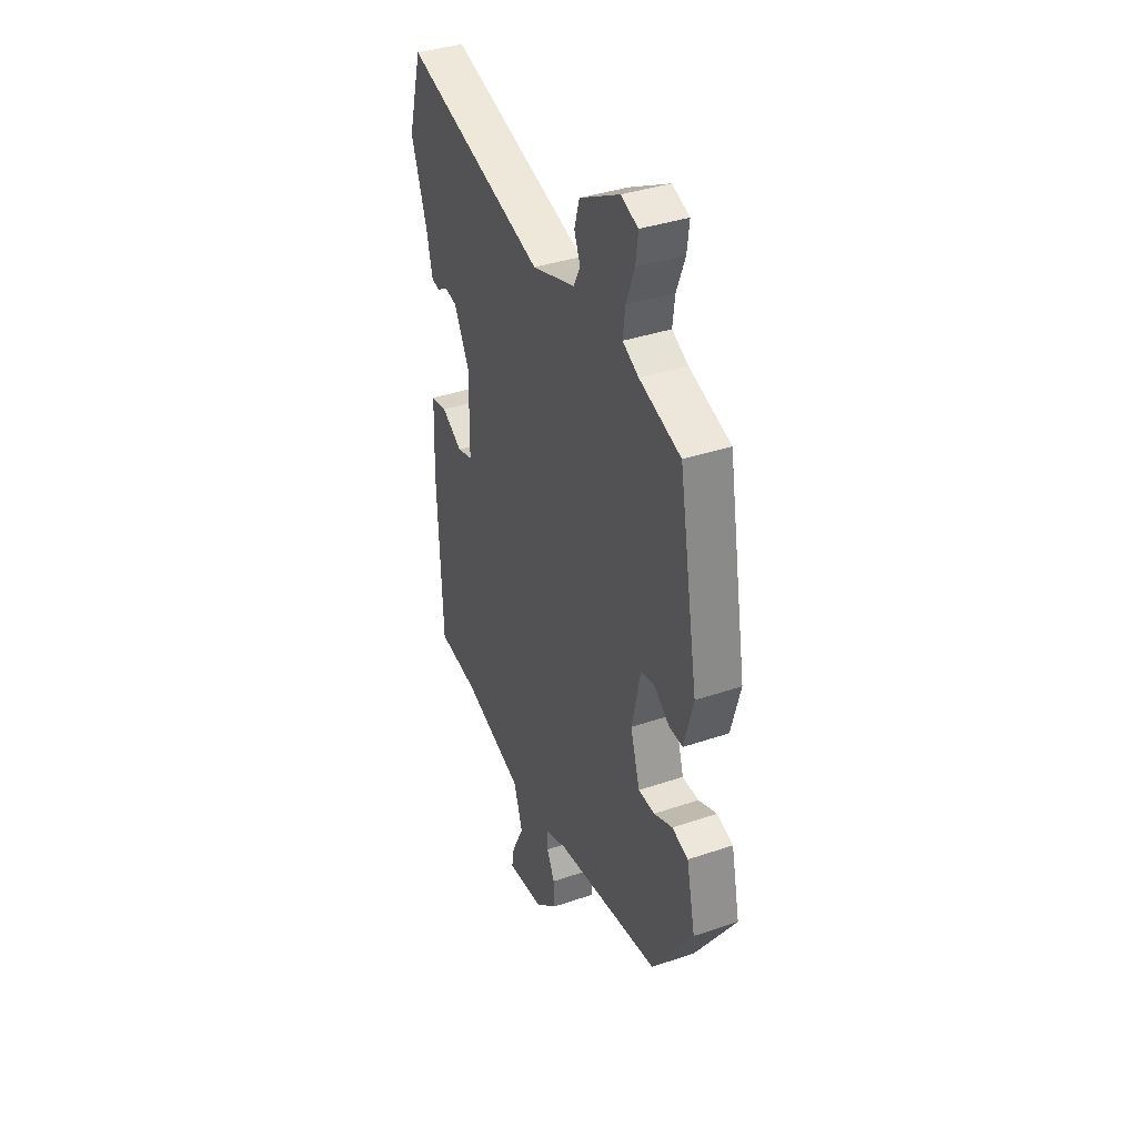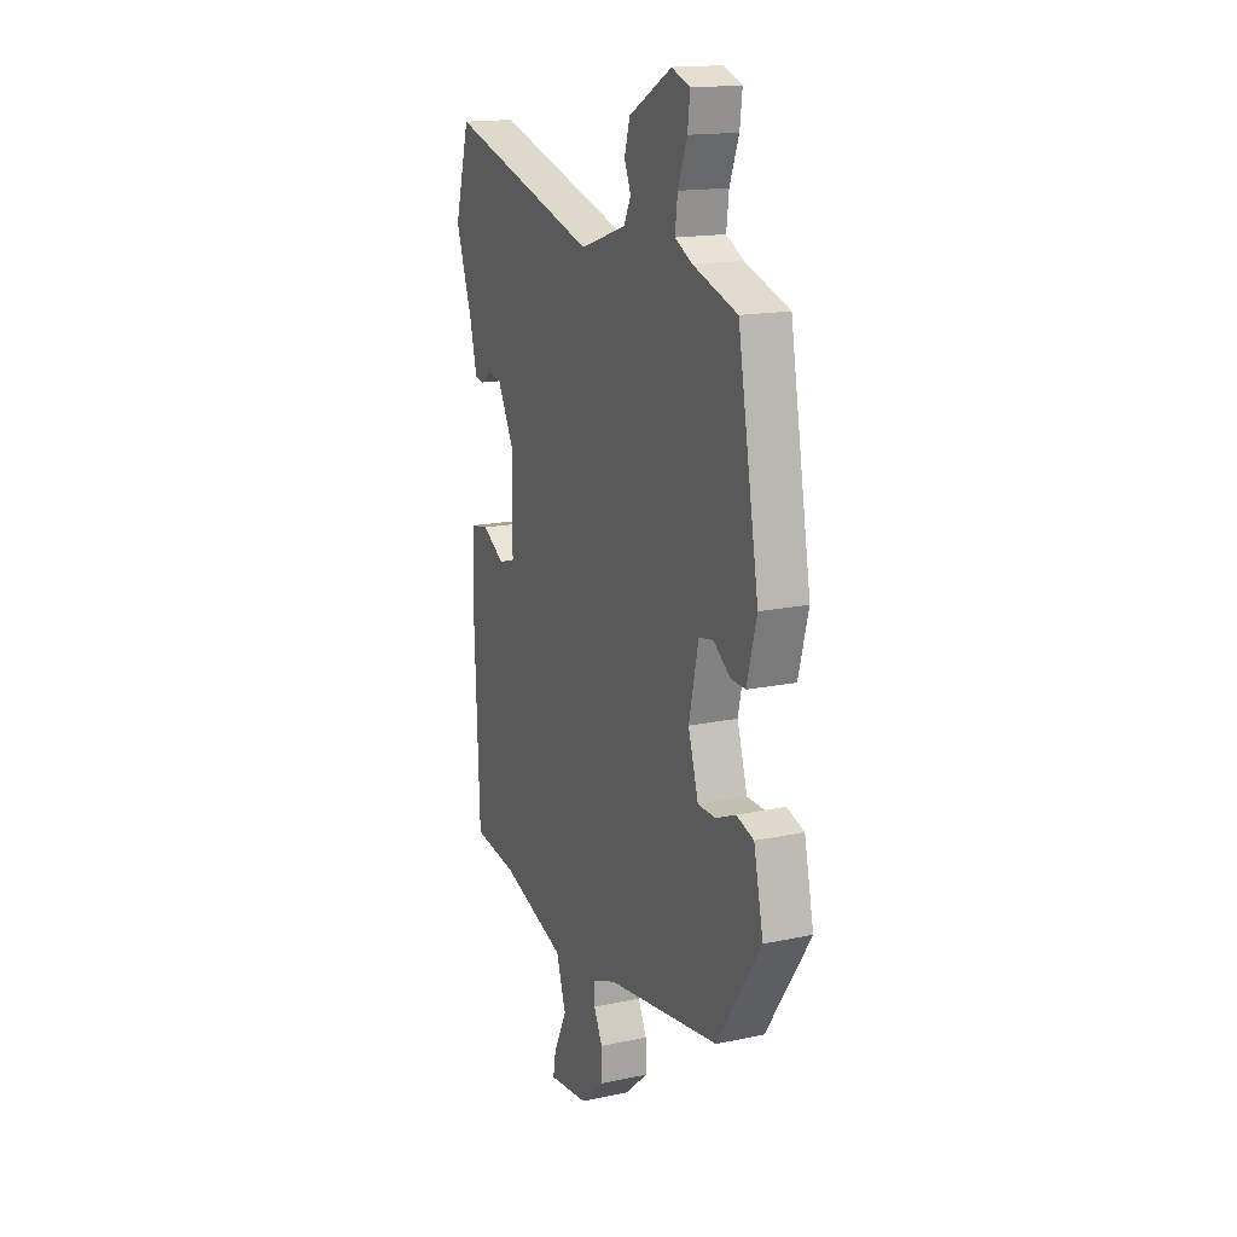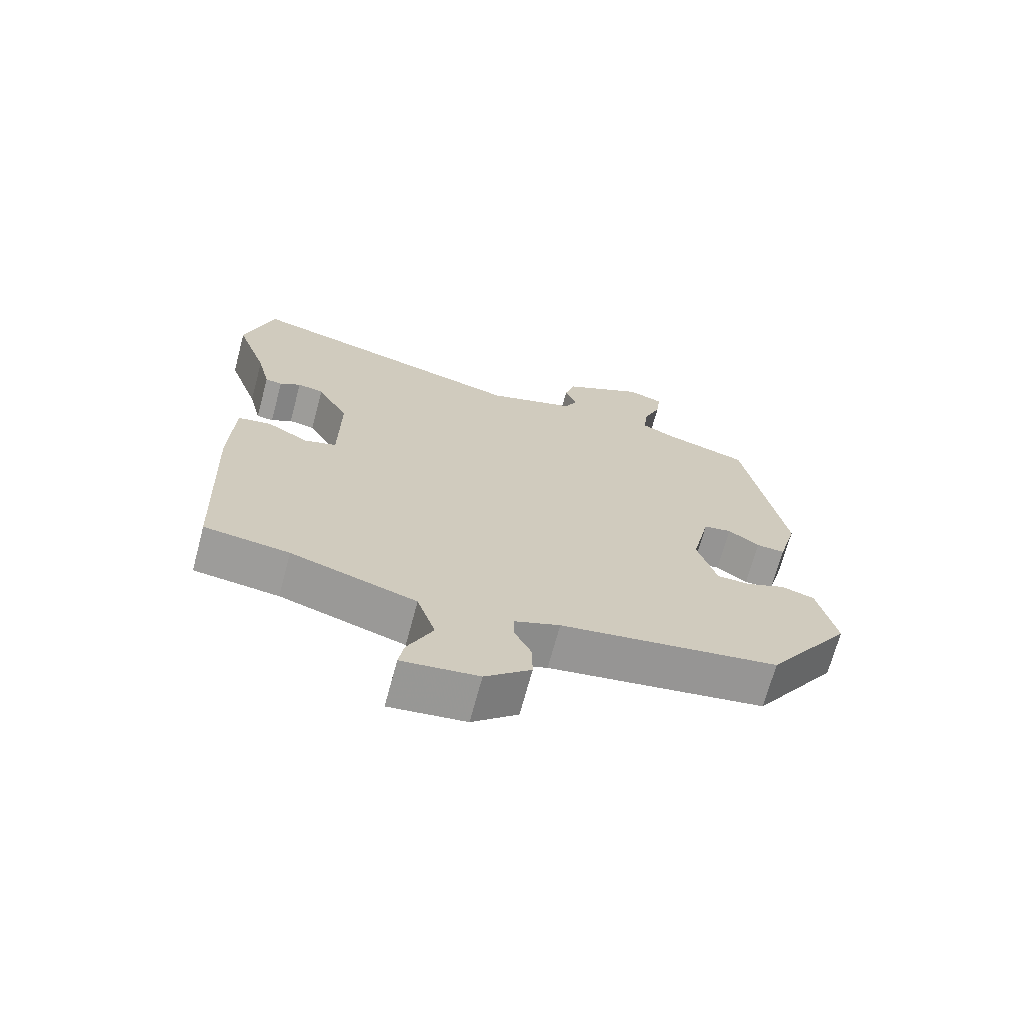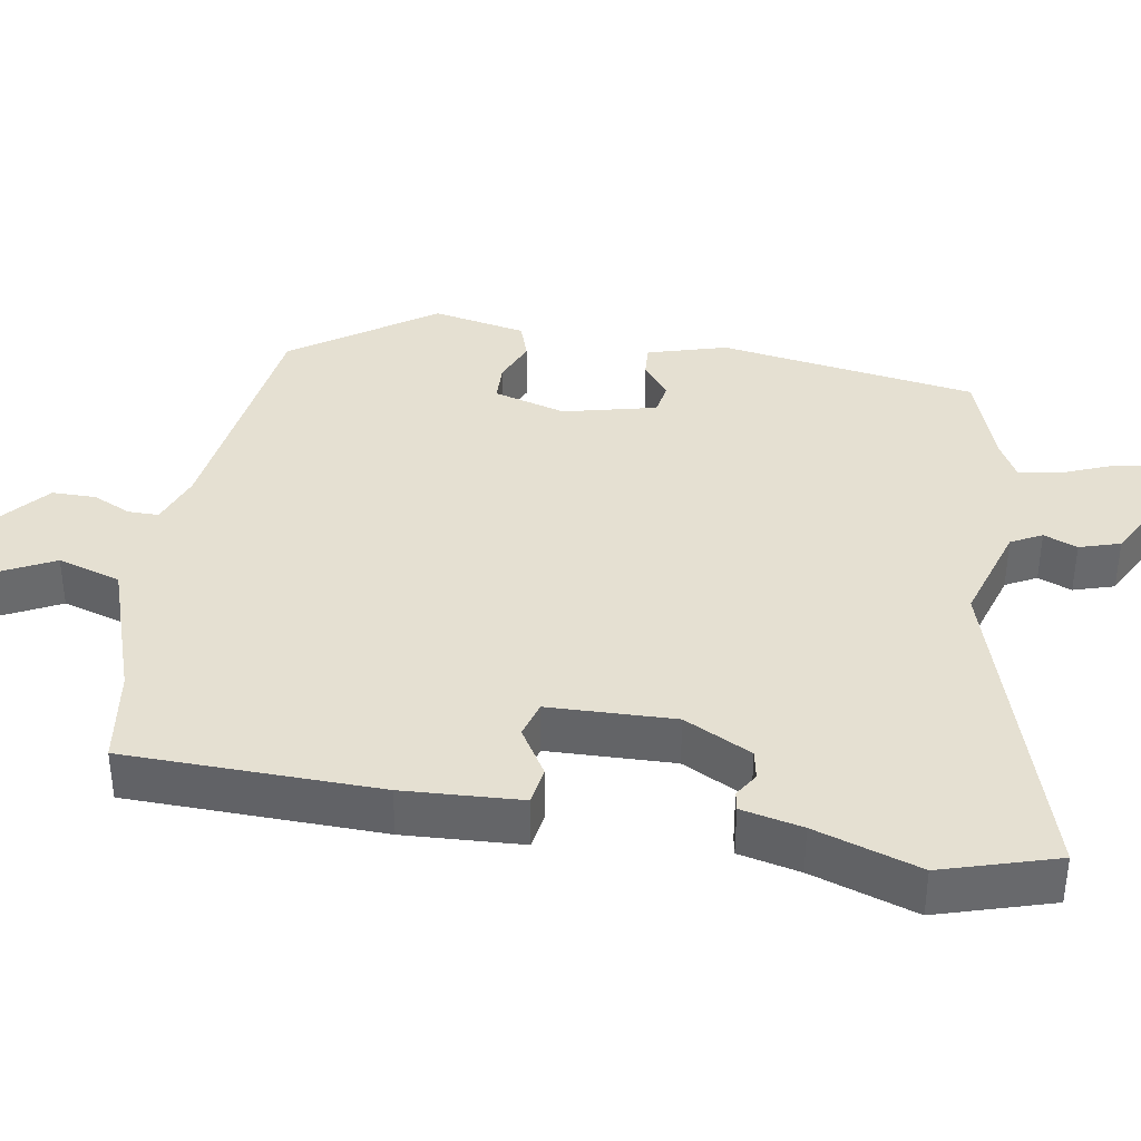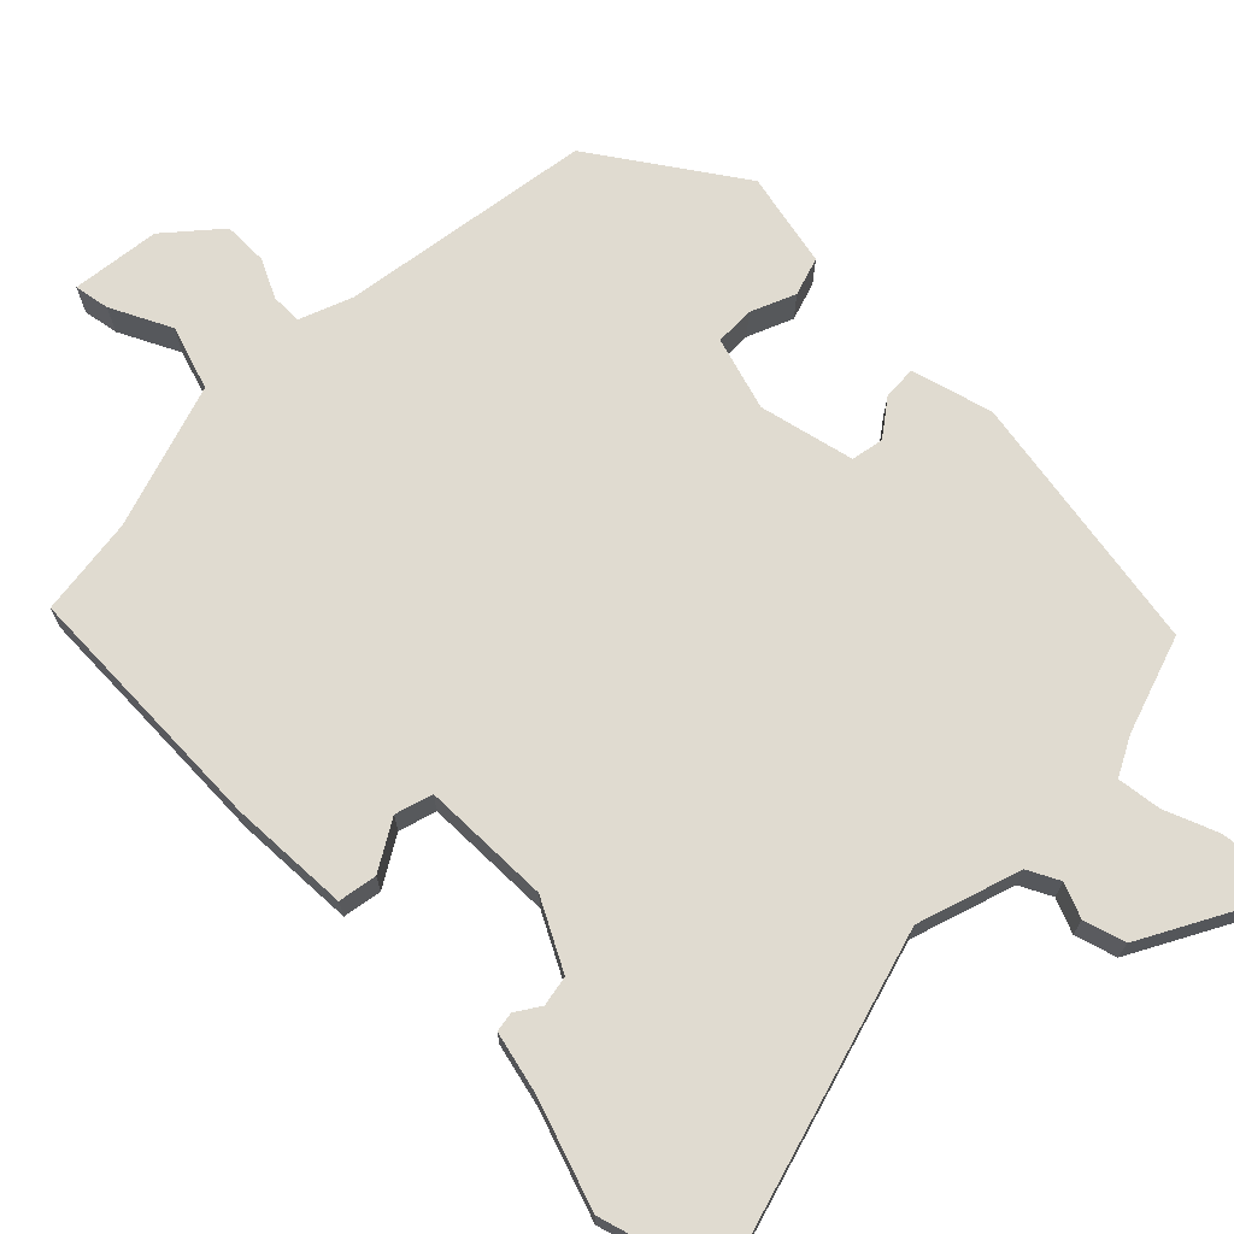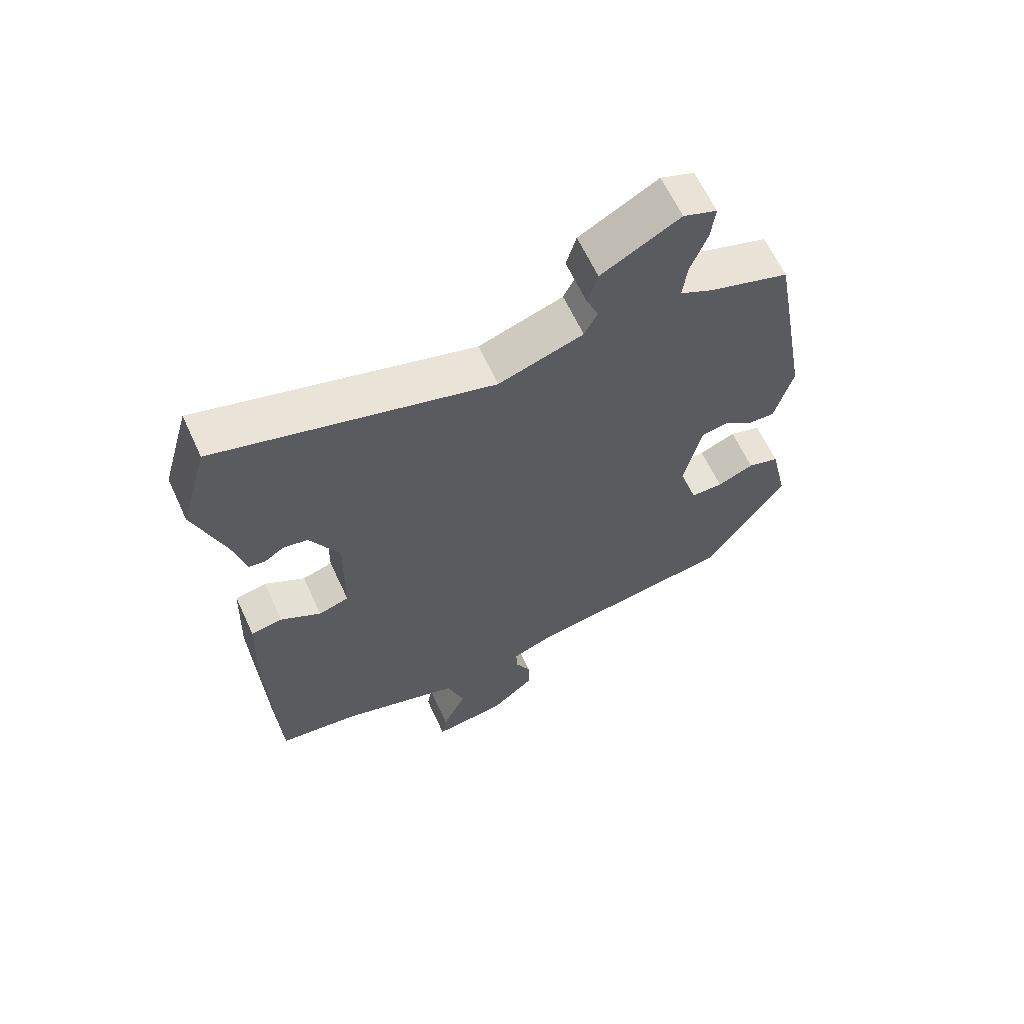
<metadata>
{"format":"obj","ext":"obj","renderer":"f3d","projection":"perspective","resolution":1024,"background":"white","views":[{"elev":37.9,"azim":66.6,"up":"+Z"},{"elev":16.4,"azim":66.5,"up":"+Z"},{"elev":-69.5,"azim":-15.0,"up":"+Z"},{"elev":37.7,"azim":-81.5,"up":"+Y"},{"elev":69.9,"azim":-45.5,"up":"+Y"},{"elev":63.5,"azim":-24.8,"up":"+Z"}]}
</metadata>
<code>
v 0.415 0.07 -0.473
v 0.081 0.07 -0.524
v 0.011 0.07 -0.551
v 0.012 0.07 -0.592
v 0.037 0.07 -0.643
v 0.038 0.07 -0.702
v -0.032 0.07 -0.763
v -0.149 0.07 -0.777
v -0.141 0.07 -0.73
v -0.102 0.07 -0.65
v -0.13 0.07 -0.565
v -0.322 0.07 -0.503
v -0.452 0.07 -0.486
v -0.466 0.07 -0.144
v -0.46 0.07 0.015
v -0.409 0.07 0.024
v -0.344 0.07 -0.014
v -0.295 0.07 0.001
v -0.293 0.07 0.171
v -0.341 0.07 0.261
v -0.381 0.07 0.268
v -0.413 0.07 0.247
v -0.439 0.07 0.251
v -0.459 0.07 0.333
v -0.508 0.07 0.473
v -0.464 0.07 0.628
v -0.02 0.07 0.502
v 0.116 0.07 0.547
v 0.137 0.07 0.589
v 0.118 0.07 0.634
v 0.134 0.07 0.689
v 0.26 0.07 0.758
v 0.314 0.07 0.738
v 0.307 0.07 0.681
v 0.28 0.07 0.611
v 0.273 0.07 0.553
v 0.324 0.07 0.527
v 0.454 0.07 0.485
v 0.516 0.07 0.138
v 0.487 0.07 0.031
v 0.443 0.07 0.033
v 0.395 0.07 0.068
v 0.352 0.07 0.06
v 0.324 0.07 -0.066
v 0.354 0.07 -0.163
v 0.406 0.07 -0.164
v 0.465 0.07 -0.139
v 0.516 0.07 -0.155
v 0.544 0.07 -0.281
v 0.415 0 -0.473
v 0.081 0 -0.524
v 0.011 0 -0.551
v 0.012 0 -0.592
v 0.037 0 -0.643
v 0.038 0 -0.702
v -0.032 0 -0.763
v -0.149 0 -0.777
v -0.141 0 -0.73
v -0.102 0 -0.65
v -0.13 0 -0.565
v -0.322 0 -0.503
v -0.452 0 -0.486
v -0.466 0 -0.144
v -0.46 0 0.015
v -0.409 0 0.024
v -0.344 0 -0.014
v -0.295 0 0.001
v -0.293 0 0.171
v -0.341 0 0.261
v -0.381 0 0.268
v -0.413 0 0.247
v -0.439 0 0.251
v -0.459 0 0.333
v -0.508 0 0.473
v -0.464 0 0.628
v -0.02 0 0.502
v 0.116 0 0.547
v 0.137 0 0.589
v 0.118 0 0.634
v 0.134 0 0.689
v 0.26 0 0.758
v 0.314 0 0.738
v 0.307 0 0.681
v 0.28 0 0.611
v 0.273 0 0.553
v 0.324 0 0.527
v 0.454 0 0.485
v 0.516 0 0.138
v 0.487 0 0.031
v 0.443 0 0.033
v 0.395 0 0.068
v 0.352 0 0.06
v 0.324 0 -0.066
v 0.354 0 -0.163
v 0.406 0 -0.164
v 0.465 0 -0.139
v 0.516 0 -0.155
v 0.544 0 -0.281
f 46 47 48 49
f 45 46 49 1
f 44 45 1 2
f 43 44 2 3
f 39 40 41 42
f 37 38 39 42
f 36 37 42 43
f 32 33 34 35
f 32 35 36
f 29 30 31 32
f 28 29 32 36
f 27 28 36 43
f 24 25 26 27
f 21 22 23 24
f 20 21 24 27
f 19 20 27 43
f 14 15 16 17
f 12 13 14 17
f 11 12 17 18
f 10 11 18 19
f 8 9 10
f 7 8 10
f 4 5 6 7
f 3 4 7 10
f 3 10 19 43
f 98 97 96 95
f 50 98 95 94
f 51 50 94 93
f 52 51 93 92
f 91 90 89 88
f 91 88 87 86
f 92 91 86 85
f 84 83 82 81
f 85 84 81
f 81 80 79 78
f 85 81 78 77
f 92 85 77 76
f 76 75 74 73
f 73 72 71 70
f 76 73 70 69
f 92 76 69 68
f 66 65 64 63
f 66 63 62 61
f 67 66 61 60
f 68 67 60 59
f 59 58 57
f 59 57 56
f 56 55 54 53
f 59 56 53 52
f 92 68 59 52
f 1 50 51 2
f 2 51 52 3
f 3 52 53 4
f 4 53 54 5
f 5 54 55 6
f 6 55 56 7
f 7 56 57 8
f 8 57 58 9
f 9 58 59 10
f 10 59 60 11
f 11 60 61 12
f 12 61 62 13
f 13 62 63 14
f 14 63 64 15
f 15 64 65 16
f 16 65 66 17
f 17 66 67 18
f 18 67 68 19
f 19 68 69 20
f 20 69 70 21
f 21 70 71 22
f 22 71 72 23
f 23 72 73 24
f 24 73 74 25
f 25 74 75 26
f 26 75 76 27
f 27 76 77 28
f 28 77 78 29
f 29 78 79 30
f 30 79 80 31
f 31 80 81 32
f 32 81 82 33
f 33 82 83 34
f 34 83 84 35
f 35 84 85 36
f 36 85 86 37
f 37 86 87 38
f 38 87 88 39
f 39 88 89 40
f 40 89 90 41
f 41 90 91 42
f 42 91 92 43
f 43 92 93 44
f 44 93 94 45
f 45 94 95 46
f 46 95 96 47
f 47 96 97 48
f 48 97 98 49
f 49 98 50 1

</code>
